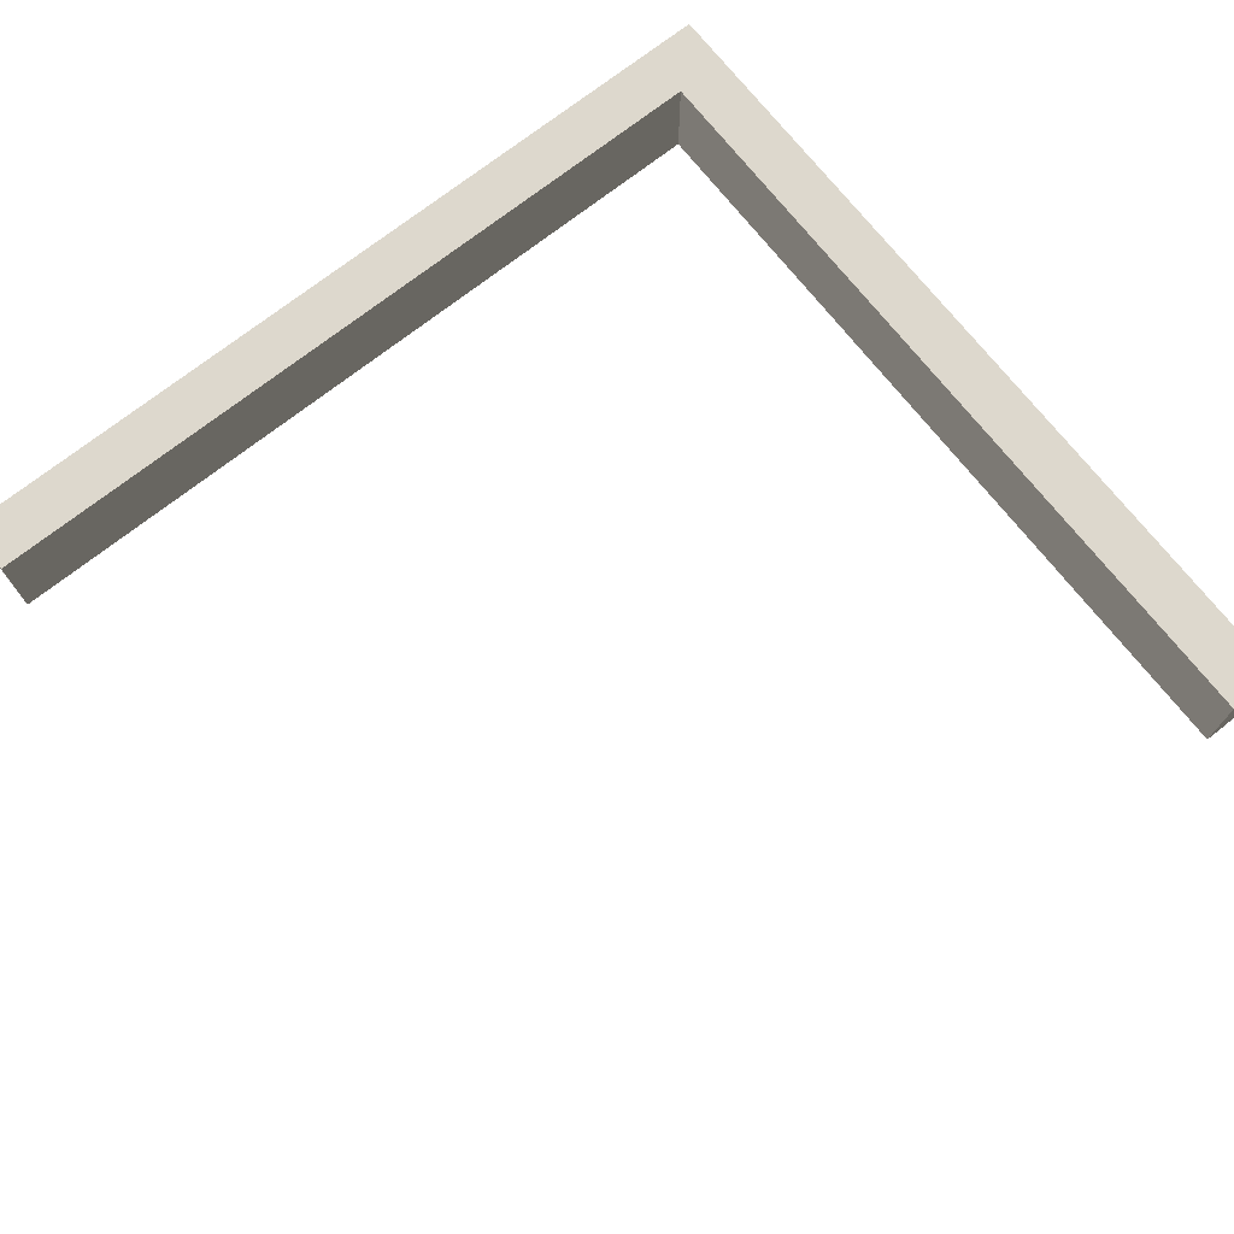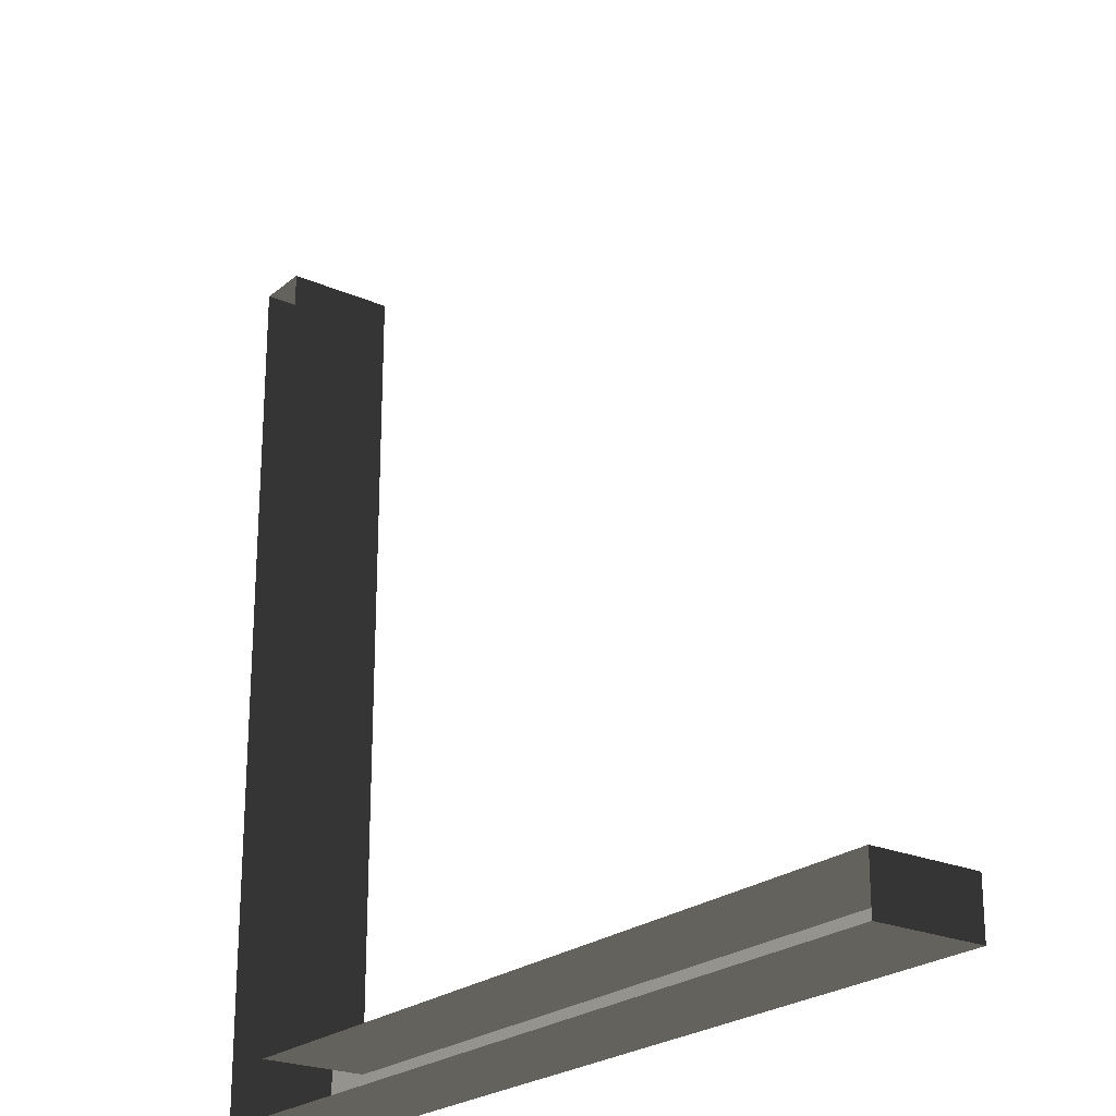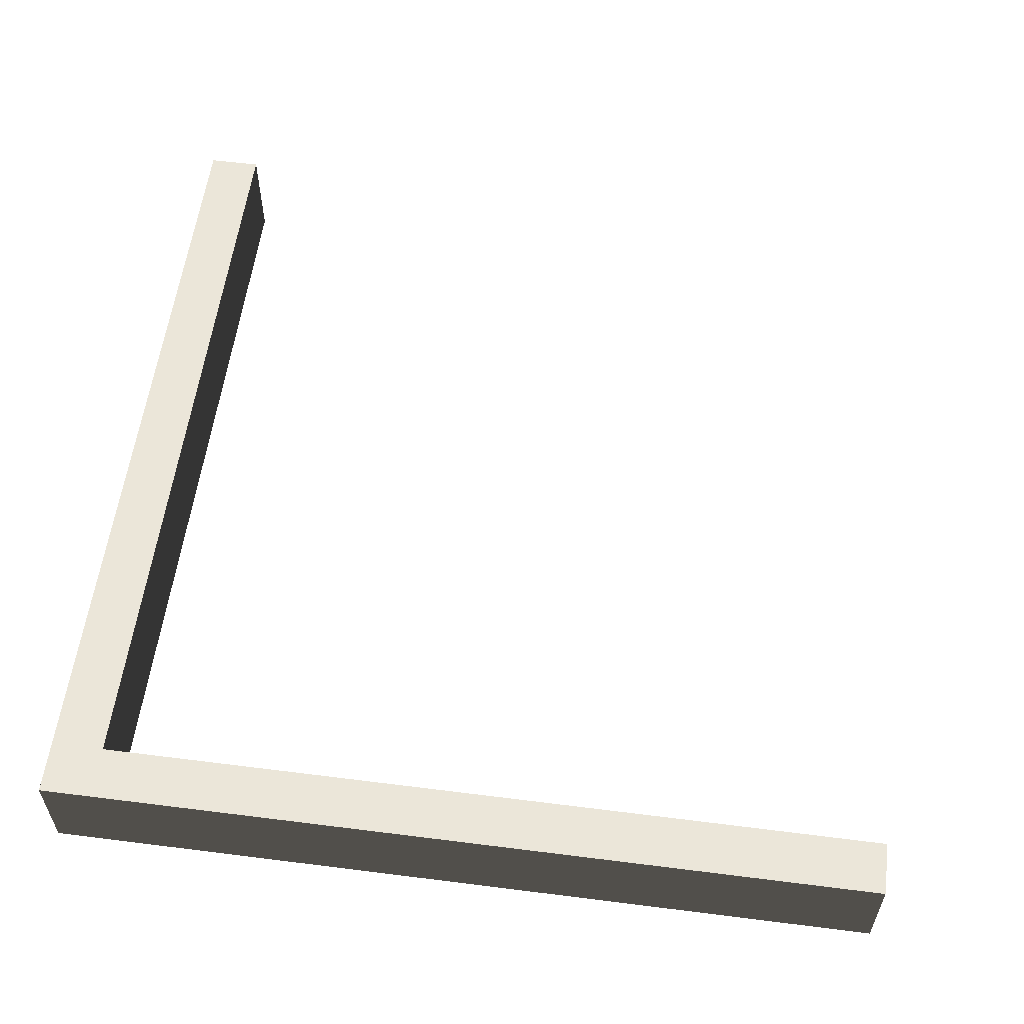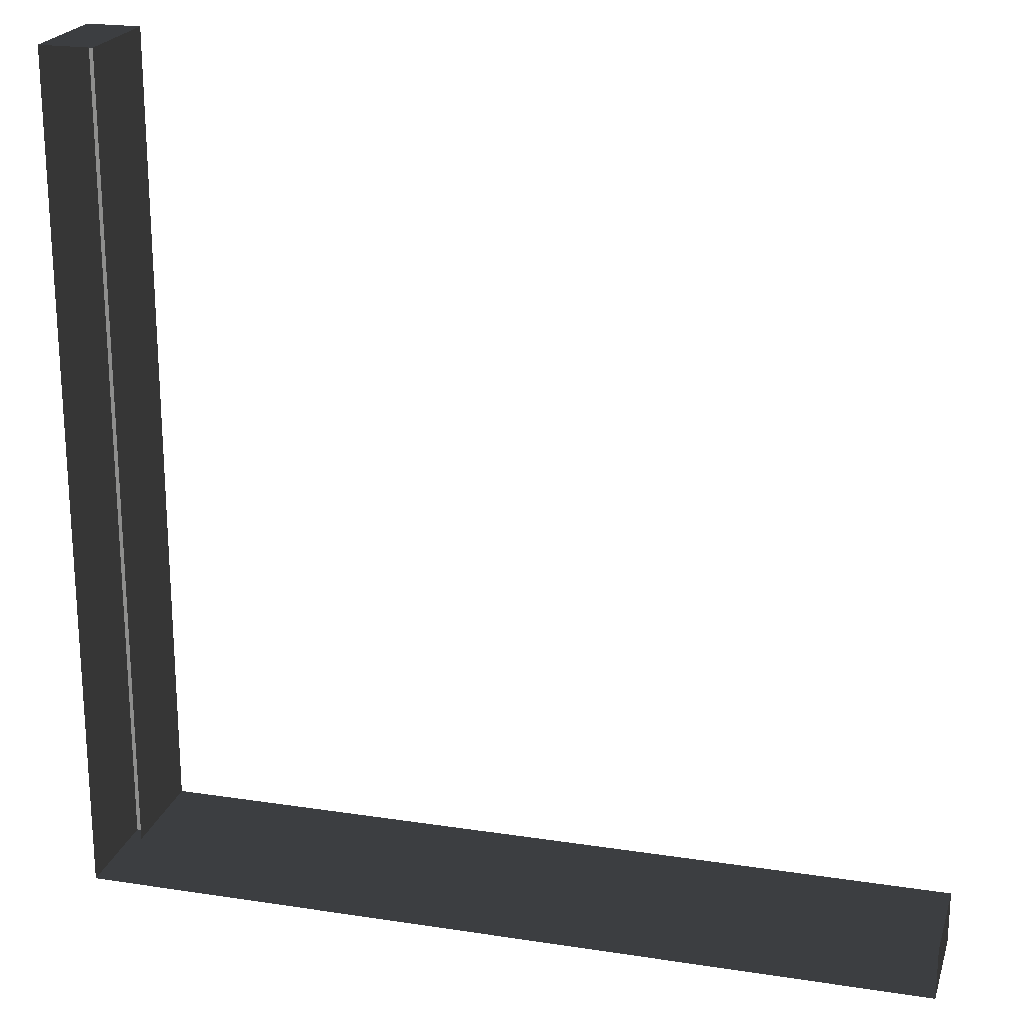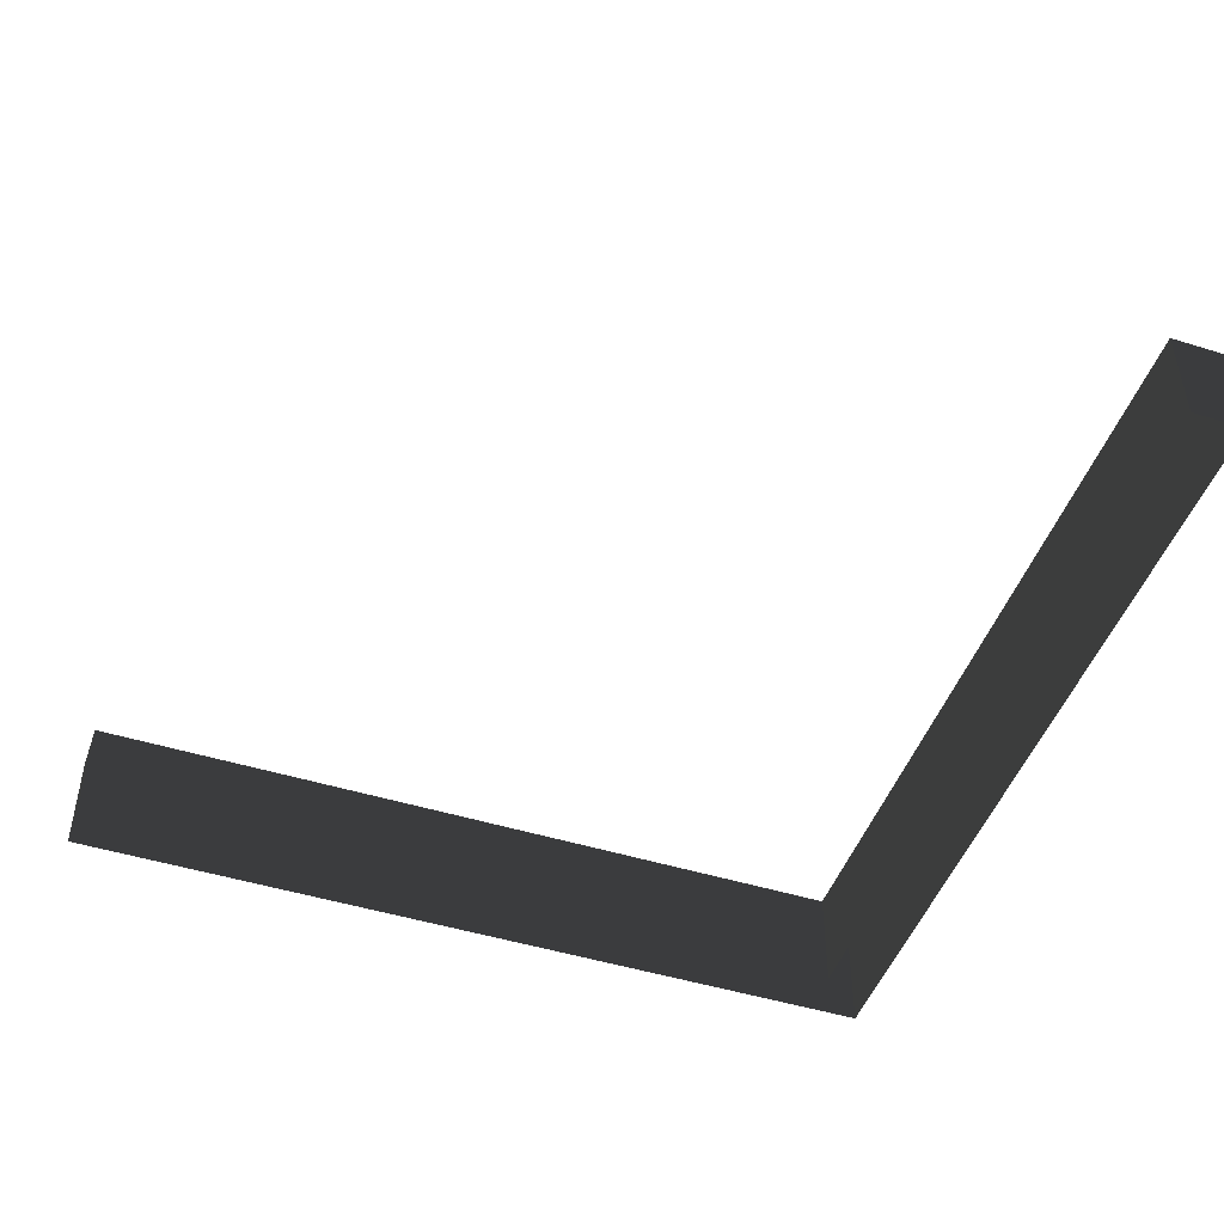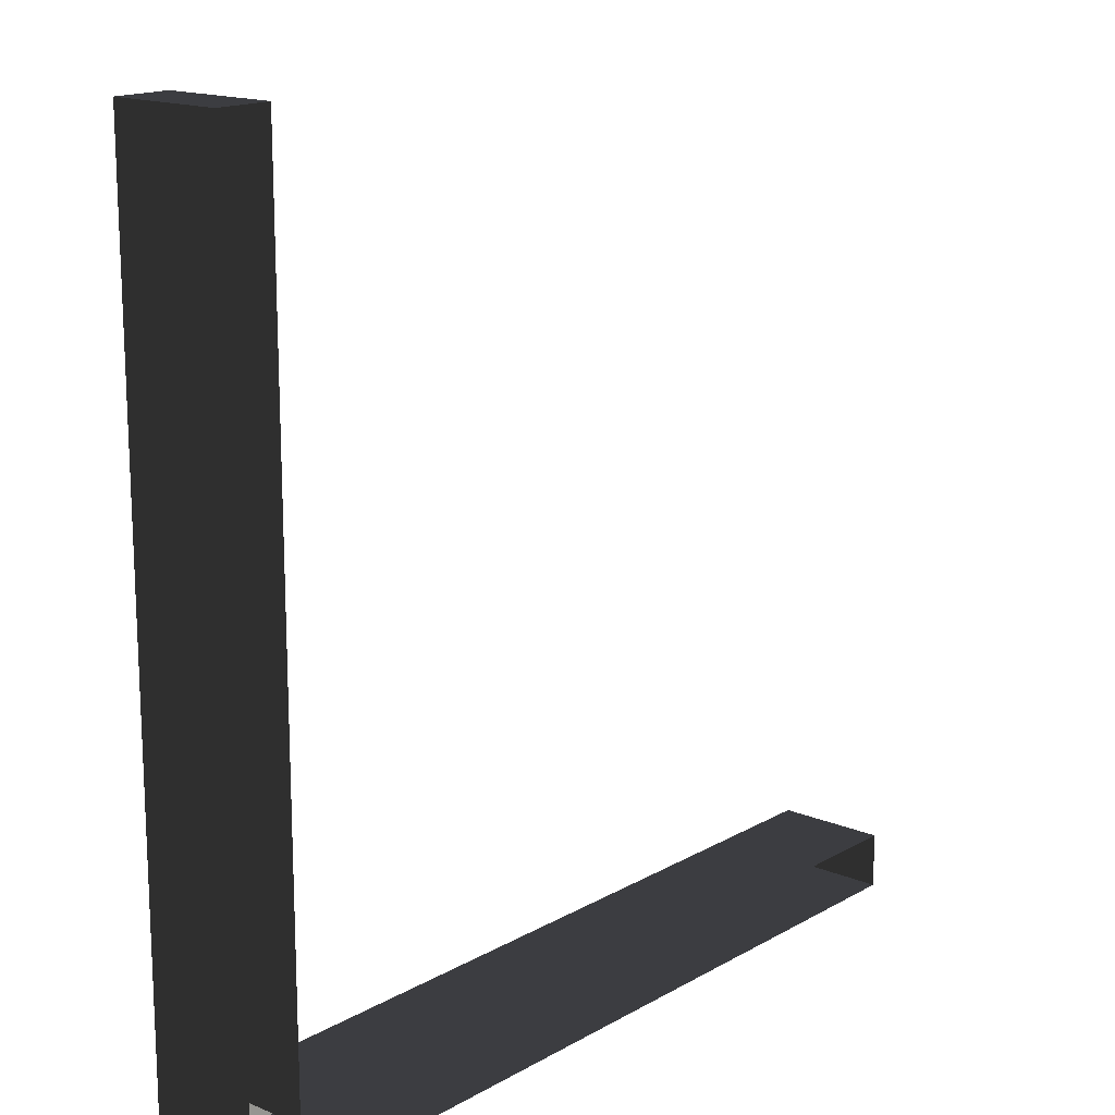
<metadata>
{"format":"obj","ext":"obj","renderer":"f3d","projection":"perspective","resolution":1024,"background":"white","views":[{"elev":72.2,"azim":51.8,"up":"+Y"},{"elev":-23.3,"azim":53.5,"up":"+Z"},{"elev":57.6,"azim":-82.5,"up":"+Y"},{"elev":21.5,"azim":15.3,"up":"+Z"},{"elev":-47.6,"azim":70.7,"up":"+Y"},{"elev":16.1,"azim":-49.5,"up":"+Z"}]}
</metadata>
<code>
v -3 3.1 -3
v 3.773e-06 3.5 -3
v 3.773e-06 3.1 -3
v -3 3.5 -3
v 3.773e-06 3.1 -3
v 1.714e-06 3.5 -3.2
v 1.714e-06 3.1 -3.2
v 3.773e-06 3.5 -3
v -3.2 3.1 2.61e-06
v -3.2 3.5 -3.2
v -3.2 3.5 3e-06
v -3.2 3.1 -3.2
v -3 3.5 -3
v -3.2 3.5 3e-06
v -3.2 3.5 -3.2
v -3 3.5 2.954e-06
v 1.714e-06 3.5 -3.2
v -3.2 3.1 -3.2
v 1.714e-06 3.1 -3.2
v -3.2 3.5 -3.2
v -3 3.1 2.971e-06
v -3 3.5 -3
v -3 3.1 -3
v -3 3.5 2.954e-06
v -3.2 3.1 2.61e-06
v -3 3.5 2.954e-06
v -3 3.1 2.971e-06
v -3.2 3.5 3e-06
v -3 3.5 -3
v 1.714e-06 3.5 -3.2
v 3.773e-06 3.5 -3
v -3.2 3.5 -3.2
g roof02_corner_2_10119_77
f 1 3 2
f 2 4 1
f 5 7 6
f 6 8 5
f 9 11 10
f 10 12 9
f 13 15 14
f 14 16 13
f 17 19 18
f 18 20 17
f 21 23 22
f 22 24 21
f 25 27 26
f 26 28 25
f 29 31 30
f 30 32 29

</code>
